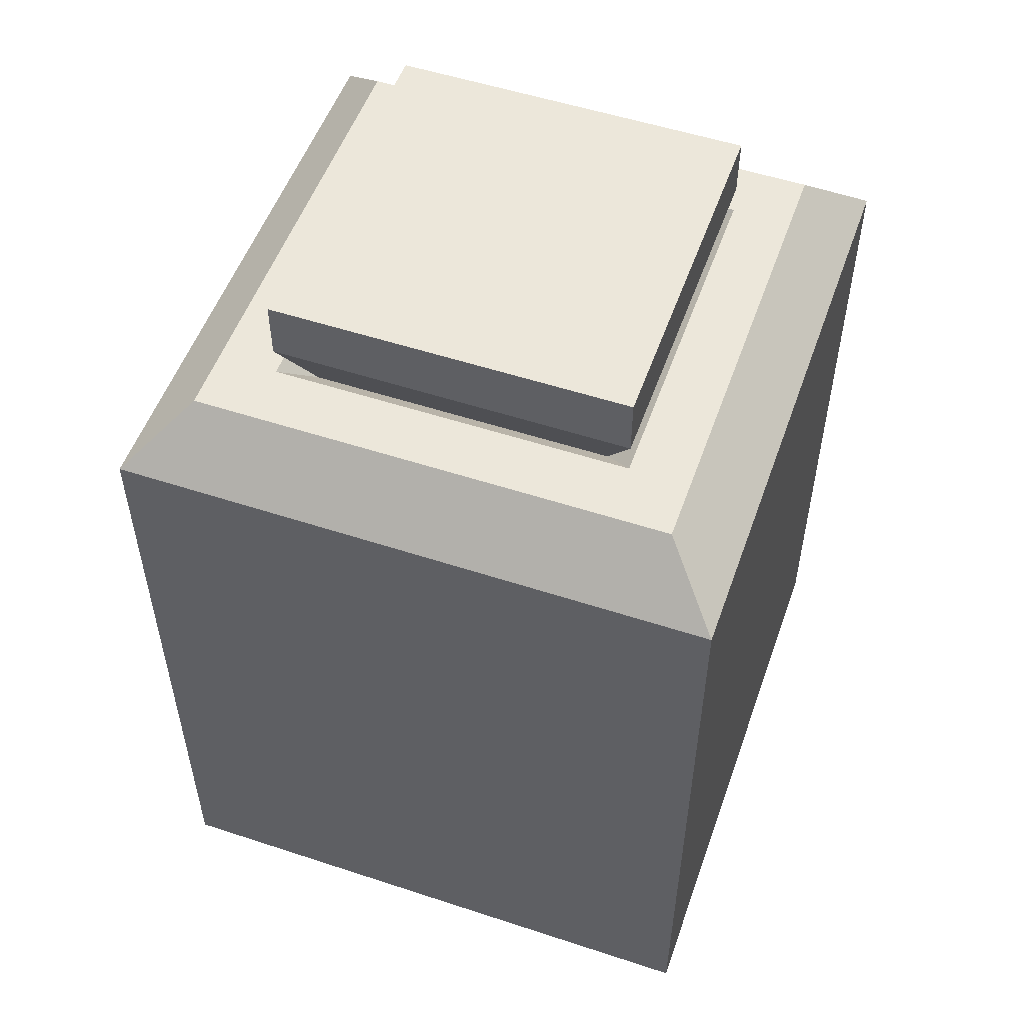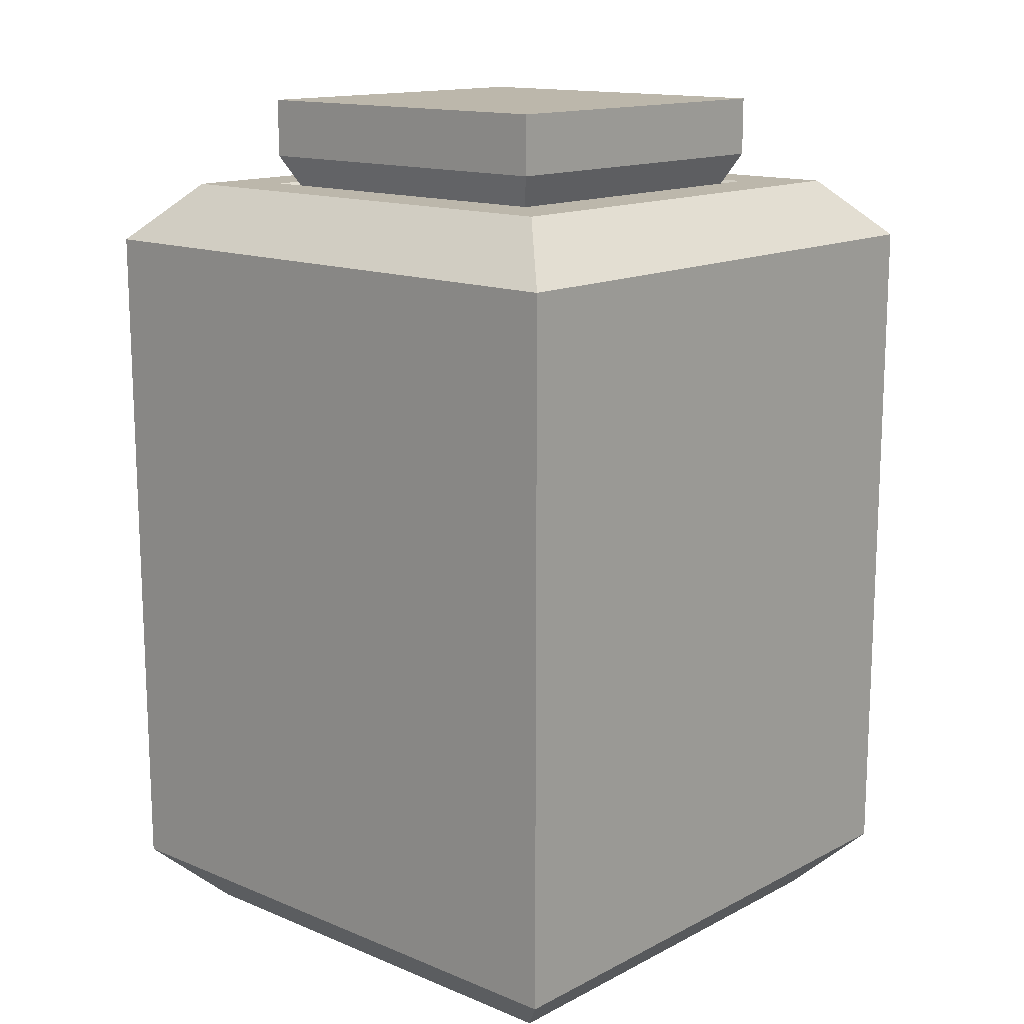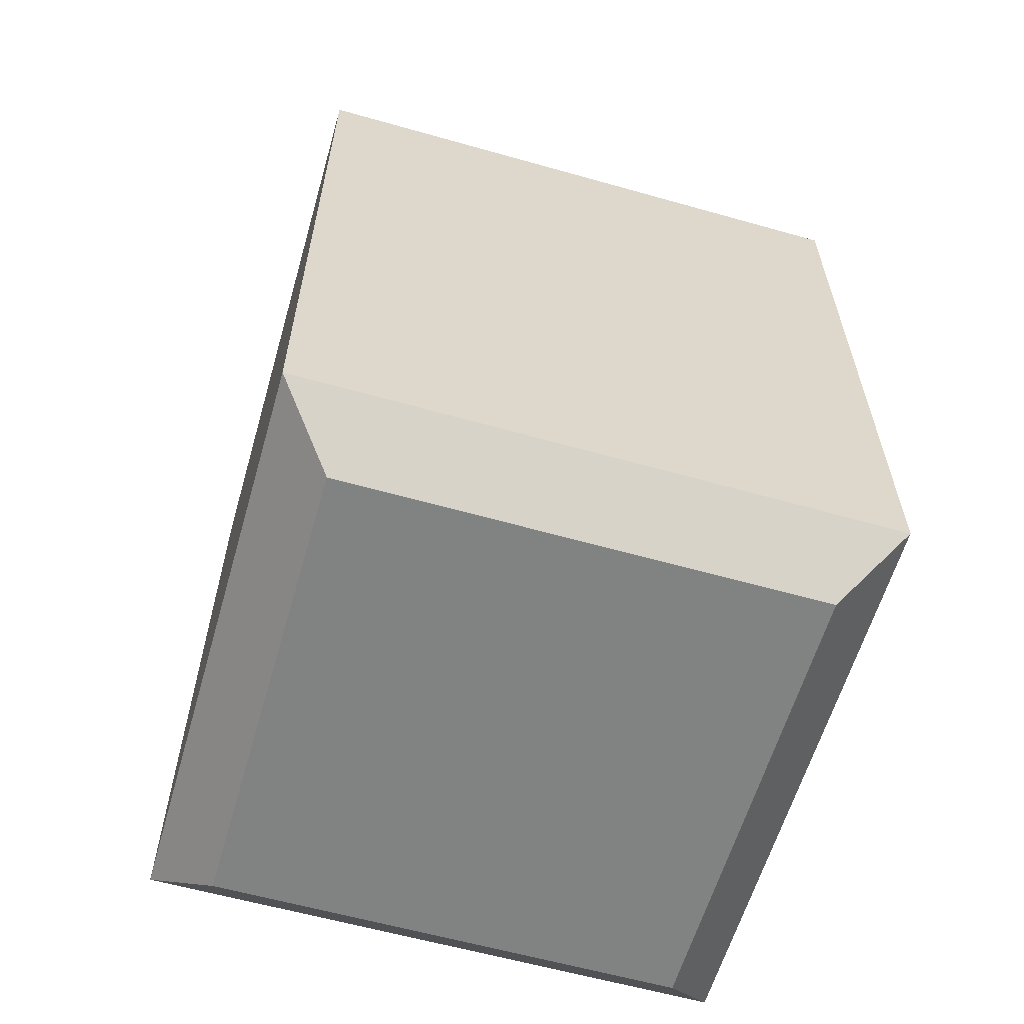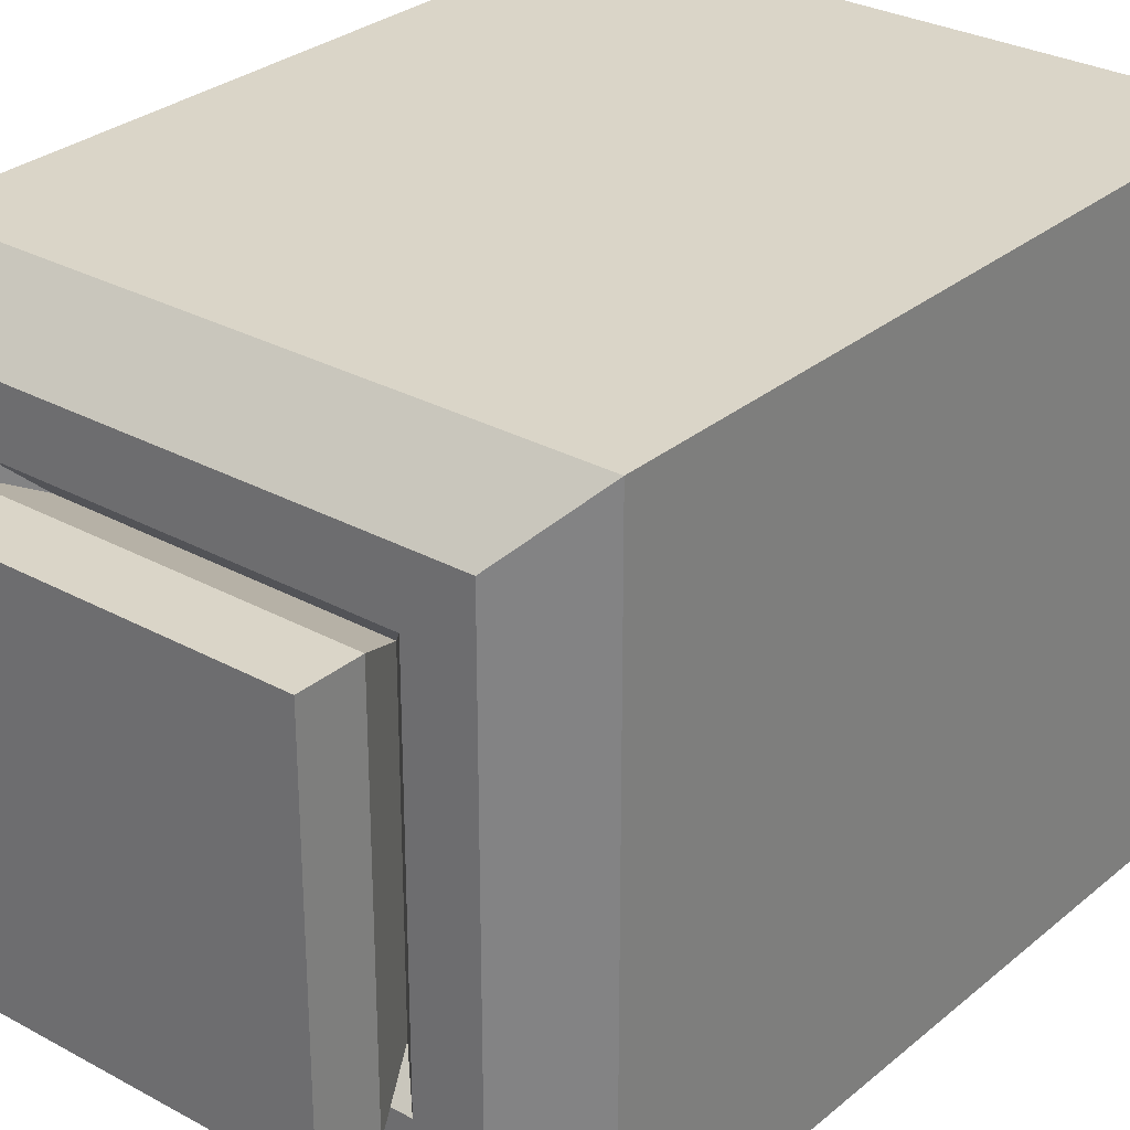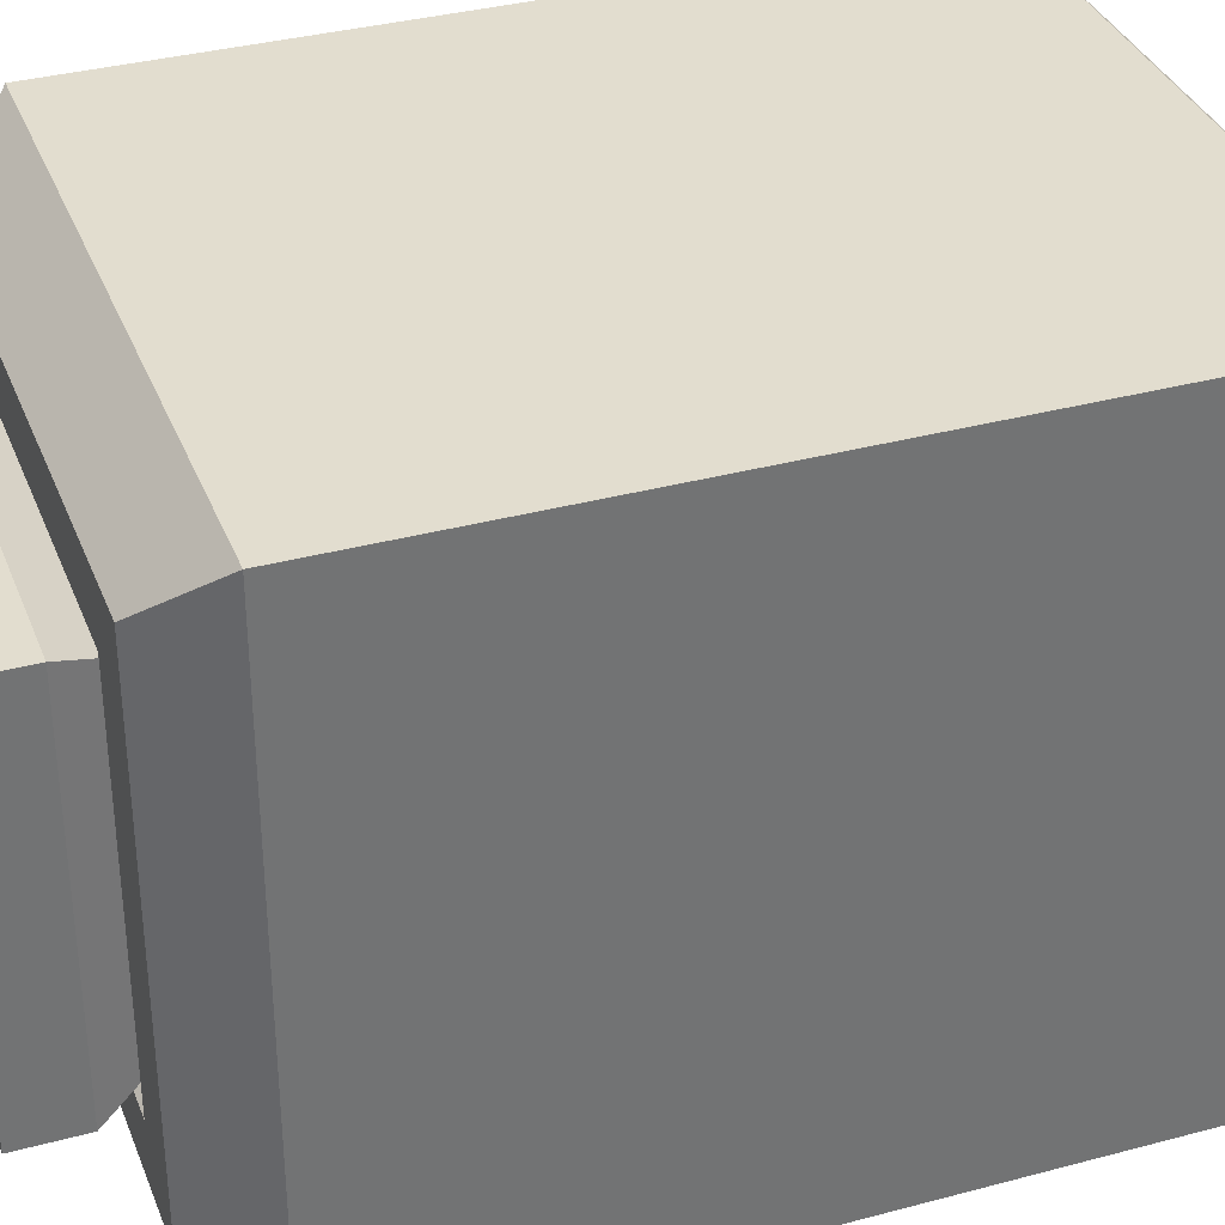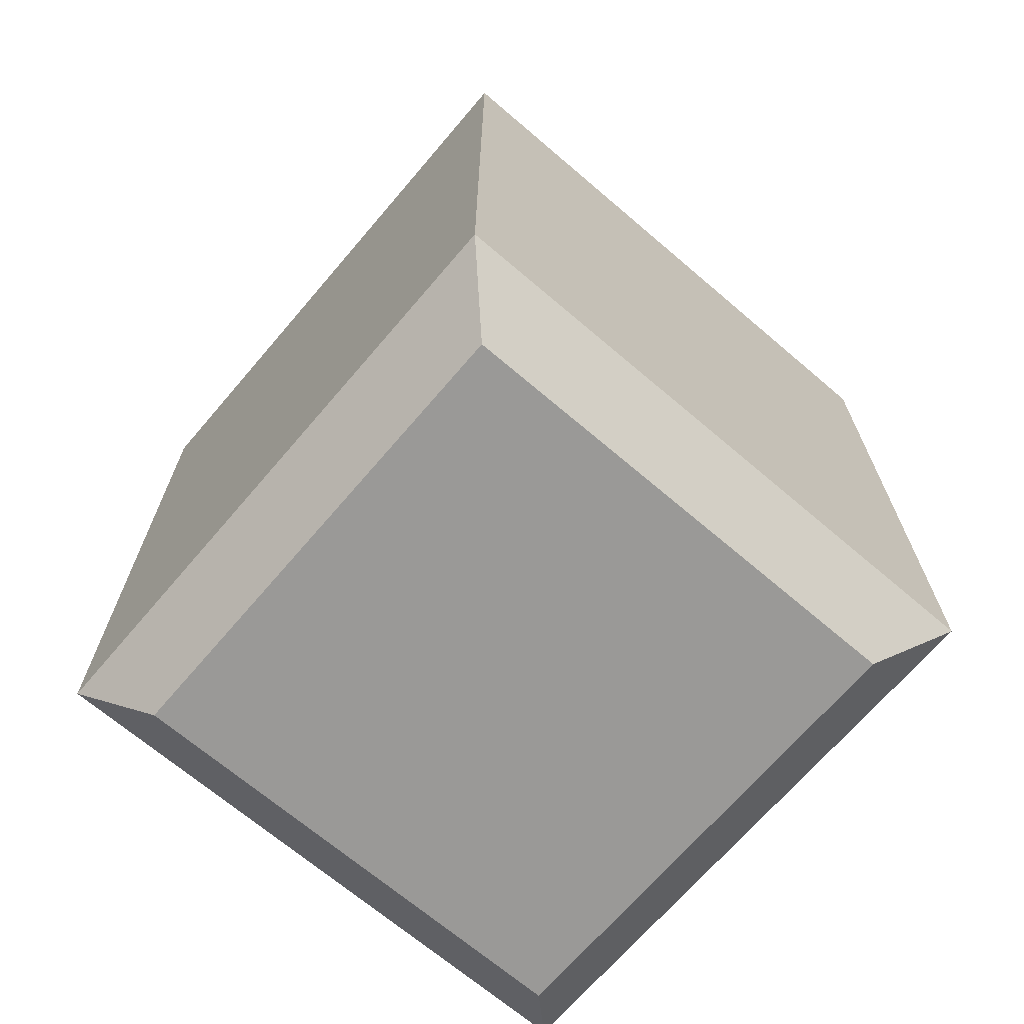
<metadata>
{"format":"obj","ext":"obj","renderer":"f3d","projection":"perspective","resolution":1024,"background":"white","views":[{"elev":53.2,"azim":-160.6,"up":"+Y"},{"elev":14.3,"azim":41.9,"up":"+Y"},{"elev":-60.6,"azim":-106.1,"up":"+Y"},{"elev":29.2,"azim":-140.8,"up":"+Z"},{"elev":35.0,"azim":-109.7,"up":"+Z"},{"elev":-68.9,"azim":-40.5,"up":"+Y"}]}
</metadata>
<code>
o MATERIA_VESSEL_Cube.010
v 0.3125 0 0.6875
v 0.6875 0 0.6875
v 0.3125 0 0.3125
v 0.6875 0 0.3125
v 0.375 0.8125 0.375
v 0.625 0.8125 0.375
v 0.625 0.8125 0.625
v 0.375 0.8125 0.625
v 0.8125 0.8125 0.8125
v 0.8125 0.8125 0.1875
v 0.1875 0.8125 0.8125
v 0.1875 0.8125 0.1875
v 0.75 0.875 0.75
v 0.75 0.875 0.25
v 0.25 0.875 0.75
v 0.25 0.875 0.25
v 0.6875 0.875 0.6875
v 0.6875 0.875 0.3125
v 0.3125 0.875 0.6875
v 0.3125 0.875 0.3125
v 0.1875 0.0625 0.8125
v 0.8125 0.0625 0.8125
v 0.8125 0.0625 0.1875
v 0.1875 0.0625 0.1875
v 0.6875 0.9688 0.6875
v 0.6875 0.9688 0.3125
v 0.3125 0.9688 0.6875
v 0.3125 0.9688 0.3125
v 0.6875 0.9062 0.6875
v 0.6875 0.9062 0.3125
v 0.3125 0.9062 0.6875
v 0.3125 0.9062 0.3125
v 0.625 0.7812 0.625
v 0.625 0.7812 0.375
v 0.375 0.7812 0.625
v 0.375 0.7812 0.375
v 0.25 0 0.75
v 0.75 0 0.75
v 0.75 0 0.25
v 0.25 0 0.25
v 0.3125 0 0.6875
v 0.6875 0 0.6875
v 0.3125 0 0.3125
v 0.6875 0 0.3125
v 0.1875 0.8125 0.1875
v 0.1875 0.8125 0.8125
v 0.8125 0.8125 0.1875
v 0.8125 0.8125 0.8125
v 0.8125 0.8125 0.8125
v 0.8125 0.8125 0.1875
v 0.1875 0.8125 0.8125
v 0.1875 0.8125 0.1875
v 0.75 0.875 0.75
v 0.75 0.875 0.25
v 0.25 0.875 0.75
v 0.25 0.875 0.25
v 0.6875 0.875 0.6875
v 0.6875 0.875 0.3125
v 0.3125 0.875 0.6875
v 0.3125 0.875 0.3125
v 0.1875 0.0625 0.8125
v 0.8125 0.0625 0.8125
v 0.8125 0.0625 0.1875
v 0.1875 0.0625 0.1875
v 0.25 0 0.75
v 0.75 0 0.75
v 0.75 0 0.25
v 0.25 0 0.25
v 0.1875 0.0625 0.8125
v 0.8125 0.0625 0.8125
v 0.8125 0.0625 0.1875
v 0.1875 0.0625 0.1875
v 0.25 0.8125 0.8125
v 0.75 0.8125 0.8125
v 0.25 0.0625 0.8125
v 0.75 0.0625 0.8125
v 0.8125 0.8125 0.75
v 0.8125 0.8125 0.25
v 0.8125 0.0625 0.75
v 0.8125 0.0625 0.25
v 0.75 0.8125 0.1875
v 0.25 0.8125 0.1875
v 0.75 0.0625 0.1875
v 0.25 0.0625 0.1875
v 0.1875 0.8125 0.75
v 0.1875 0.8125 0.25
v 0.1875 0.0625 0.75
v 0.1875 0.0625 0.25
f 14 13 9 10
f 15 16 12 11
f 16 14 10 12
f 13 15 11 9
f 18 17 13 14
f 19 20 16 15
f 20 18 14 16
f 17 19 15 13
f 6 7 17 18
f 8 5 20 19
f 5 6 18 20
f 7 8 19 17
f 37 38 22 21
f 39 40 24 23
f 40 37 21 24
f 38 39 23 22
f 29 31 35 33
f 26 28 27 25
f 25 27 31 29
f 27 28 32 31
f 28 26 30 32
f 26 25 29 30
f 34 33 35 36
f 31 32 36 35
f 32 30 34 36
f 30 29 33 34
f 10 9 22 23
f 12 10 23 24
f 11 12 24 21
f 22 9 11 21
f 4 2 1 3
f 1 2 38 37
f 4 3 40 39
f 3 1 37 40
f 2 4 39 38
f 54 50 49 53
f 55 51 52 56
f 56 52 50 54
f 53 49 51 55
f 58 54 53 57
f 59 55 56 60
f 60 56 54 58
f 57 53 55 59
f 75 69 46 73
f 86 88 72 45
f 81 83 71 47
f 77 79 70 48
f 65 61 62 66
f 67 63 64 68
f 68 64 61 65
f 66 62 63 67
f 41 65 66 42
f 44 67 68 43
f 43 68 65 41
f 42 66 67 44
f 70 76 74 48
f 47 71 80 78
f 45 72 84 82
f 46 69 87 85

</code>
